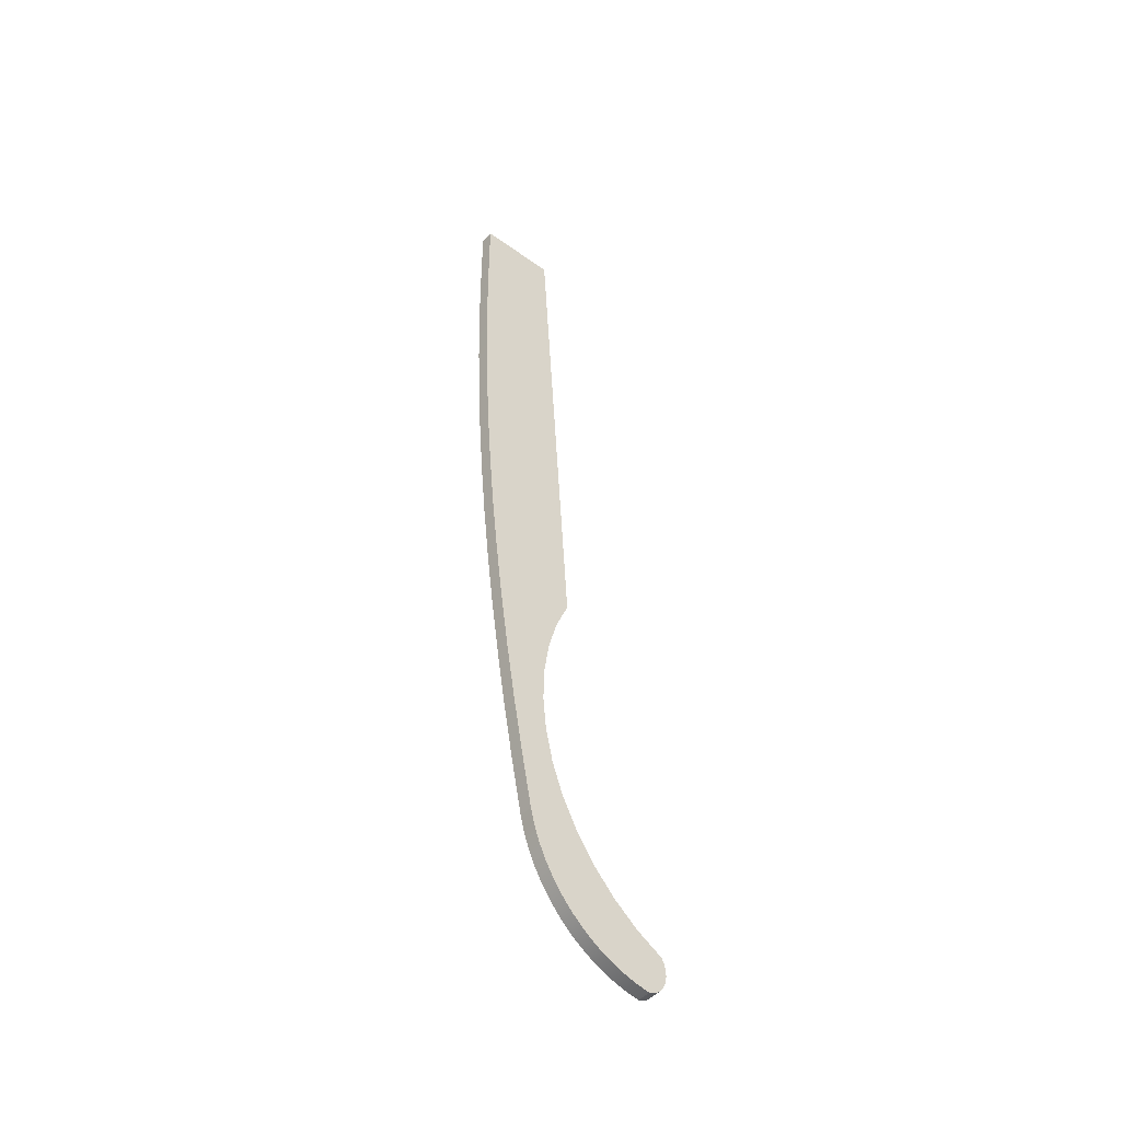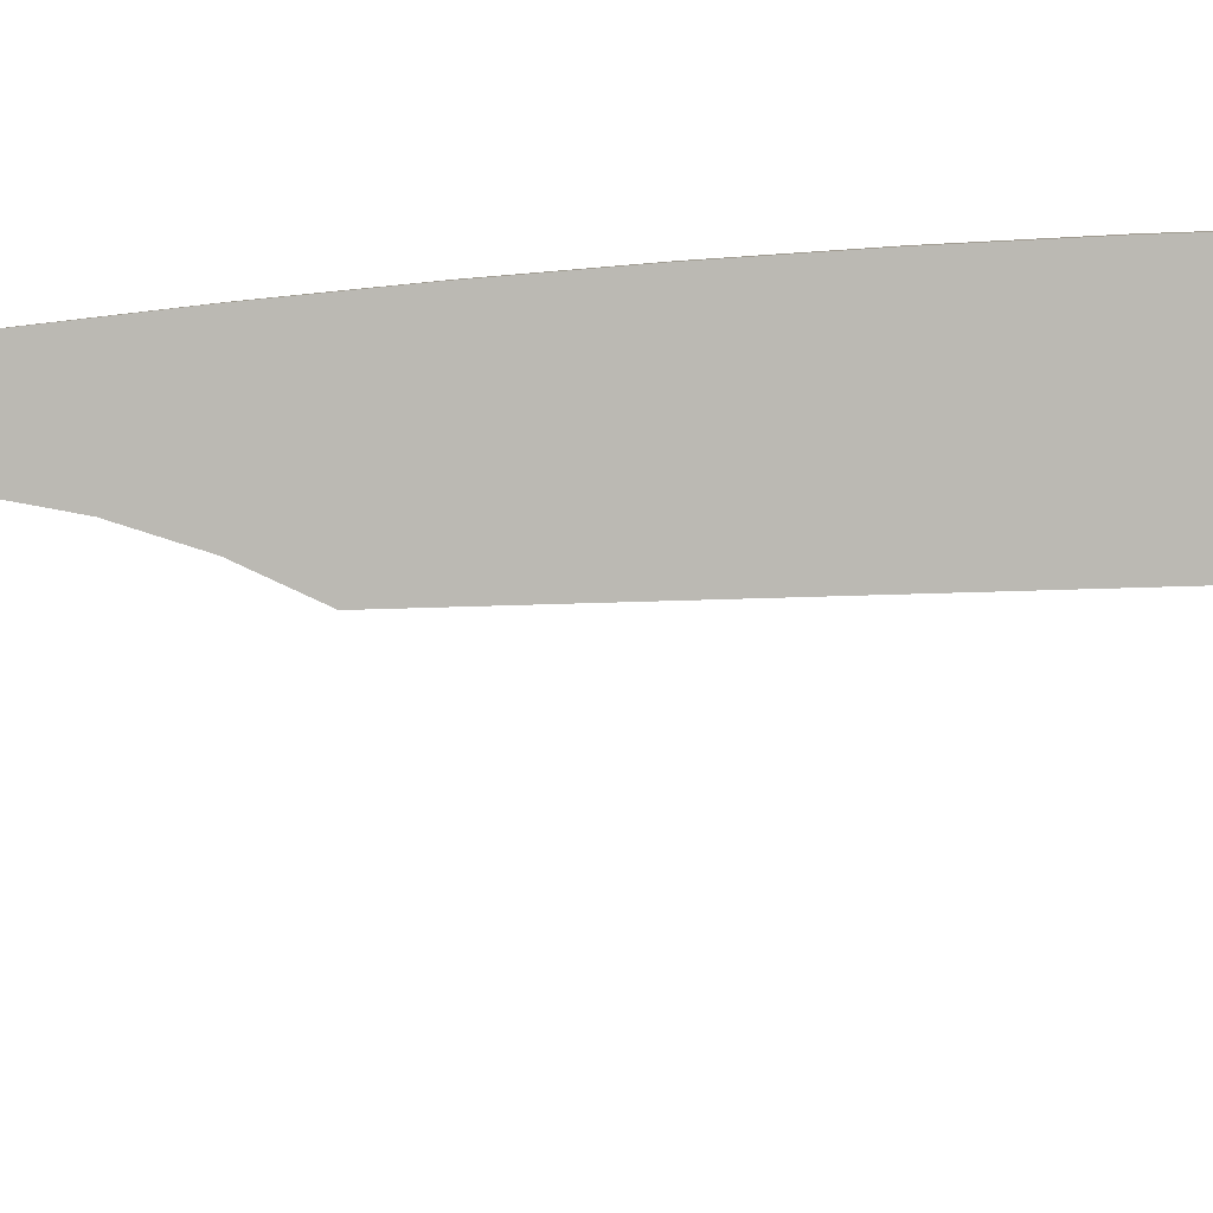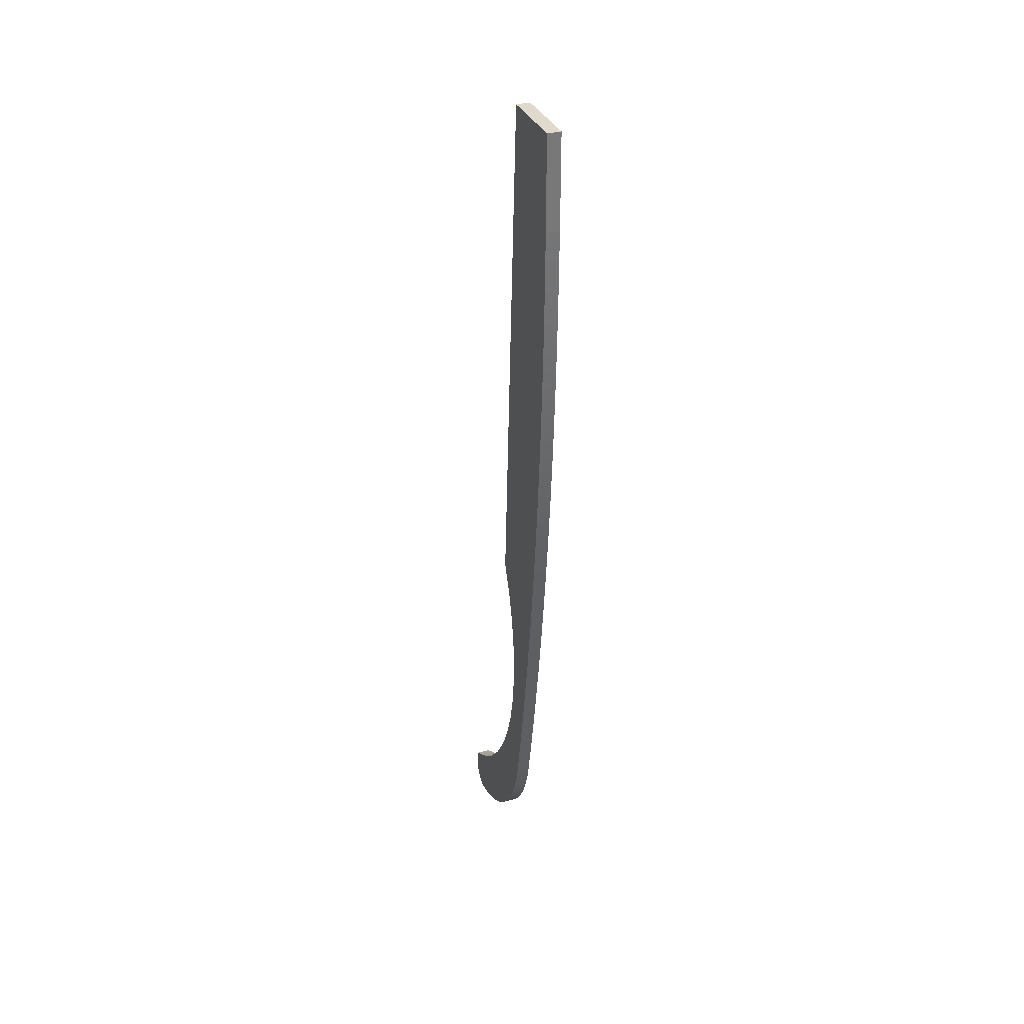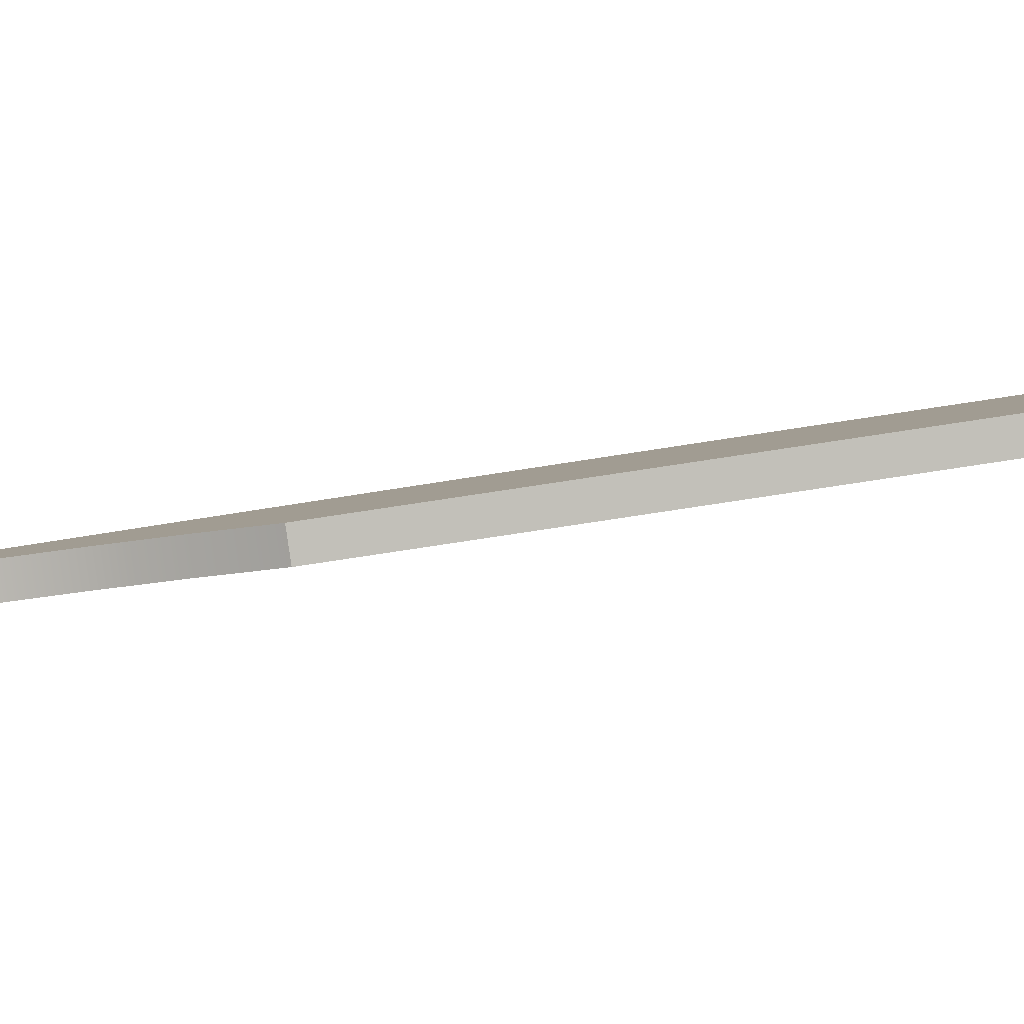
<metadata>
{"format":"obj","ext":"obj","renderer":"f3d","projection":"perspective","resolution":1024,"background":"white","views":[{"elev":-46.8,"azim":-137.0,"up":"+Z"},{"elev":12.2,"azim":-81.0,"up":"+Y"},{"elev":33.1,"azim":152.2,"up":"+Z"},{"elev":-78.1,"azim":-81.6,"up":"+Y"}]}
</metadata>
<code>
o Group2/mesh2/mesh2-geometry#mesh2-geometry
v 0.6111 0.001274 -0.3511
v 0.6282 0.1269 0.2576
v 0.6161 0.03813 0.2576
v 0.6282 0.1269 0.1501
v 0.6005 0.04025 0.2576
v 0.5955 0.003394 -0.3511
v 0.6281 0.126 0.08254
v 0.6126 0.129 0.1501
v 0.6126 0.129 0.2576
v 0.6131 0.01606 -0.387
v 0.6278 0.124 0.01502
v 0.6125 0.1281 0.08254
v 0.5975 0.01818 -0.387
v 0.6232 0.09035 -0.3883
v 0.6274 0.121 -0.05245
v 0.6122 0.1261 0.01502
v 0.6076 0.09247 -0.3883
v 0.5989 0.02853 -0.4249
v 0.6243 0.09857 -0.3214
v 0.6145 0.02641 -0.4249
v 0.6268 0.117 -0.1198
v 0.6088 0.1007 -0.3214
v 0.6253 0.1057 -0.2543
v 0.622 0.0811 -0.455
v 0.6261 0.1119 -0.1872
v 0.6113 0.1191 -0.1198
v 0.6118 0.1231 -0.05245
v 0.6097 0.1079 -0.2543
v 0.6064 0.08322 -0.455
v 0.6153 0.03214 -0.4641
v 0.6106 0.114 -0.1872
v 0.5997 0.03426 -0.4641
v 0.6206 0.07081 -0.5216
v 0.605 0.07293 -0.5216
v 0.6154 0.03313 -0.5038
v 0.5999 0.03525 -0.5038
v 0.6149 0.02937 -0.5432
v 0.6034 0.06162 -0.5879
v 0.5993 0.03149 -0.5432
v 0.619 0.05949 -0.5879
v 0.6138 0.02093 -0.5818
v 0.6018 0.04927 -0.6539
v 0.5982 0.02305 -0.5818
v 0.612 0.007968 -0.6186
v 0.6173 0.04715 -0.6539
v 0.5964 0.01009 -0.6186
v 0.6011 0.0447 -0.6728
v 0.5941 -0.00716 -0.6531
v 0.6096 -0.00928 -0.6531
v 0.6167 0.04258 -0.6728
v 0.5912 -0.02837 -0.6846
v 0.6068 -0.03049 -0.6846
v 0.6159 0.03633 -0.691
v 0.6003 0.03846 -0.691
v 0.5878 -0.05314 -0.7125
v 0.6034 -0.05526 -0.7125
v 0.5992 0.03061 -0.7084
v 0.6148 0.02849 -0.7084
v 0.5979 0.02124 -0.7248
v 0.584 -0.08102 -0.7362
v 0.6135 0.01912 -0.7248
v 0.5996 -0.08314 -0.7362
v 0.5965 0.01045 -0.74
v 0.5954 -0.1136 -0.7555
v 0.612 0.008328 -0.74
v 0.5799 -0.1115 -0.7555
v 0.6104 -0.003772 -0.7538
v 0.5948 -0.001652 -0.7538
v 0.5796 -0.1136 -0.7598
v 0.593 -0.01494 -0.7662
v 0.5951 -0.1158 -0.7598
v 0.6086 -0.01706 -0.7662
v 0.5949 -0.1173 -0.7645
v 0.5794 -0.1151 -0.7645
v 0.5793 -0.1159 -0.7695
v 0.6066 -0.03138 -0.777
v 0.5948 -0.1181 -0.7695
v 0.5911 -0.02926 -0.777
v 0.5793 -0.116 -0.7745
v 0.5948 -0.1181 -0.7745
v 0.589 -0.04447 -0.786
v 0.5793 -0.1153 -0.7795
v 0.6046 -0.04659 -0.786
v 0.5949 -0.1174 -0.7795
v 0.6024 -0.06254 -0.7932
v 0.5795 -0.1139 -0.7842
v 0.5951 -0.116 -0.7842
v 0.5868 -0.06042 -0.7932
v 0.5954 -0.1139 -0.7886
v 0.5798 -0.1118 -0.7886
v 0.5846 -0.07693 -0.7985
v 0.5958 -0.1112 -0.7926
v 0.6001 -0.07905 -0.7985
v 0.5806 -0.1058 -0.796
v 0.5802 -0.1091 -0.7926
v 0.5962 -0.108 -0.796
v 0.5978 -0.09595 -0.8018
v 0.5811 -0.1022 -0.7987
v 0.5967 -0.1043 -0.7987
v 0.5823 -0.09383 -0.8018
v 0.5973 -0.1002 -0.8006
v 0.5817 -0.0981 -0.8006
f 1 2 3
f 2 1 4
f 3 2 1
f 4 1 2
f 2 5 3
f 3 5 2
f 3 6 1
f 1 6 3
f 4 1 7
f 7 1 4
f 8 2 4
f 4 2 8
f 5 2 9
f 9 2 5
f 6 3 5
f 5 3 6
f 6 10 1
f 1 10 6
f 7 1 11
f 11 1 7
f 12 4 7
f 7 4 12
f 2 8 9
f 9 8 2
f 4 12 8
f 8 12 4
f 9 6 5
f 5 6 9
f 10 6 13
f 13 6 10
f 14 1 10
f 10 1 14
f 11 1 15
f 15 1 11
f 16 7 11
f 11 7 16
f 7 16 12
f 12 16 7
f 6 9 8
f 8 9 6
f 6 8 12
f 12 8 6
f 6 17 13
f 13 17 6
f 18 10 13
f 13 10 18
f 19 1 14
f 14 1 19
f 14 10 20
f 20 10 14
f 15 1 21
f 21 1 15
f 15 16 11
f 11 16 15
f 6 12 16
f 16 12 6
f 6 22 17
f 17 22 6
f 13 17 18
f 18 17 13
f 10 18 20
f 20 18 10
f 23 1 19
f 19 1 23
f 14 22 19
f 19 22 14
f 14 20 24
f 24 20 14
f 21 1 25
f 25 1 21
f 26 15 21
f 21 15 26
f 16 15 27
f 27 15 16
f 6 16 27
f 27 16 6
f 6 28 22
f 22 28 6
f 22 14 17
f 17 14 22
f 18 17 29
f 29 17 18
f 18 30 20
f 20 30 18
f 25 1 23
f 23 1 25
f 22 23 19
f 19 23 22
f 24 20 30
f 30 20 24
f 29 14 24
f 24 14 29
f 25 26 21
f 21 26 25
f 15 26 27
f 27 26 15
f 6 27 26
f 26 27 6
f 6 31 28
f 28 31 6
f 23 22 28
f 28 22 23
f 14 29 17
f 17 29 14
f 18 29 32
f 32 29 18
f 30 18 32
f 32 18 30
f 28 25 23
f 23 25 28
f 24 30 33
f 33 30 24
f 24 34 29
f 29 34 24
f 26 25 31
f 31 25 26
f 6 26 31
f 31 26 6
f 25 28 31
f 31 28 25
f 32 29 34
f 34 29 32
f 32 35 30
f 30 35 32
f 33 30 35
f 35 30 33
f 34 24 33
f 33 24 34
f 32 34 36
f 36 34 32
f 35 32 36
f 36 32 35
f 33 35 37
f 37 35 33
f 33 38 34
f 34 38 33
f 36 34 39
f 39 34 36
f 39 35 36
f 36 35 39
f 35 39 37
f 37 39 35
f 33 37 40
f 40 37 33
f 38 33 40
f 40 33 38
f 39 34 38
f 38 34 39
f 39 41 37
f 37 41 39
f 40 37 41
f 41 37 40
f 40 42 38
f 38 42 40
f 39 38 43
f 43 38 39
f 41 39 43
f 43 39 41
f 40 41 44
f 44 41 40
f 42 40 45
f 45 40 42
f 46 38 42
f 42 38 46
f 43 38 46
f 46 38 43
f 46 41 43
f 43 41 46
f 41 46 44
f 44 46 41
f 40 44 45
f 45 44 40
f 45 47 42
f 42 47 45
f 46 42 48
f 48 42 46
f 46 49 44
f 44 49 46
f 45 44 49
f 49 44 45
f 47 45 50
f 50 45 47
f 51 42 47
f 47 42 51
f 48 42 51
f 51 42 48
f 49 46 48
f 48 46 49
f 45 49 52
f 52 49 45
f 45 52 50
f 50 52 45
f 53 47 50
f 50 47 53
f 51 47 54
f 54 47 51
f 52 48 51
f 51 48 52
f 48 52 49
f 49 52 48
f 50 52 53
f 53 52 50
f 47 53 54
f 54 53 47
f 51 54 55
f 55 54 51
f 55 52 51
f 51 52 55
f 53 52 56
f 56 52 53
f 53 57 54
f 54 57 53
f 55 54 57
f 57 54 55
f 52 55 56
f 56 55 52
f 53 56 58
f 58 56 53
f 57 53 58
f 58 53 57
f 55 57 59
f 59 57 55
f 60 56 55
f 55 56 60
f 58 56 61
f 61 56 58
f 61 57 58
f 58 57 61
f 57 61 59
f 59 61 57
f 55 59 60
f 60 59 55
f 56 60 62
f 62 60 56
f 61 56 62
f 62 56 61
f 61 63 59
f 59 63 61
f 60 59 63
f 63 59 60
f 60 64 62
f 62 64 60
f 61 62 65
f 65 62 61
f 63 61 65
f 65 61 63
f 60 63 66
f 66 63 60
f 64 60 66
f 66 60 64
f 65 62 64
f 64 62 65
f 67 63 65
f 65 63 67
f 66 63 68
f 68 63 66
f 69 64 66
f 66 64 69
f 65 64 67
f 67 64 65
f 63 67 68
f 68 67 63
f 66 68 70
f 70 68 66
f 64 69 71
f 71 69 64
f 66 70 69
f 69 70 66
f 67 64 72
f 72 64 67
f 67 70 68
f 68 70 67
f 69 73 71
f 71 73 69
f 72 64 71
f 71 64 72
f 69 70 74
f 74 70 69
f 70 67 72
f 72 67 70
f 73 69 74
f 74 69 73
f 72 71 73
f 73 71 72
f 74 70 75
f 75 70 74
f 76 70 72
f 72 70 76
f 74 77 73
f 73 77 74
f 72 73 77
f 77 73 72
f 75 70 78
f 78 70 75
f 77 74 75
f 75 74 77
f 70 76 78
f 78 76 70
f 72 77 76
f 76 77 72
f 75 78 79
f 79 78 75
f 75 80 77
f 77 80 75
f 76 81 78
f 78 81 76
f 76 77 80
f 80 77 76
f 79 78 82
f 82 78 79
f 80 75 79
f 79 75 80
f 81 76 83
f 83 76 81
f 82 78 81
f 81 78 82
f 76 80 84
f 84 80 76
f 82 80 79
f 79 80 82
f 76 84 83
f 83 84 76
f 85 81 83
f 83 81 85
f 82 81 86
f 86 81 82
f 80 82 84
f 84 82 80
f 83 84 87
f 87 84 83
f 81 85 88
f 88 85 81
f 83 89 85
f 85 89 83
f 86 81 90
f 90 81 86
f 87 82 86
f 86 82 87
f 82 87 84
f 84 87 82
f 83 87 89
f 89 87 83
f 85 91 88
f 88 91 85
f 90 81 88
f 88 81 90
f 85 89 92
f 92 89 85
f 90 87 86
f 86 87 90
f 87 90 89
f 89 90 87
f 91 85 93
f 93 85 91
f 94 88 91
f 91 88 94
f 90 88 95
f 95 88 90
f 90 92 89
f 89 92 90
f 85 92 96
f 96 92 85
f 85 96 93
f 93 96 85
f 97 91 93
f 93 91 97
f 95 88 94
f 94 88 95
f 94 91 98
f 98 91 94
f 92 90 95
f 95 90 92
f 92 94 96
f 96 94 92
f 93 96 99
f 99 96 93
f 91 97 100
f 100 97 91
f 93 99 97
f 97 99 93
f 94 92 95
f 95 92 94
f 98 91 100
f 100 91 98
f 98 96 94
f 94 96 98
f 96 98 99
f 99 98 96
f 101 100 97
f 97 100 101
f 97 99 101
f 101 99 97
f 98 100 102
f 102 100 98
f 98 101 99
f 99 101 98
f 100 101 102
f 102 101 100
f 101 98 102
f 102 98 101

</code>
